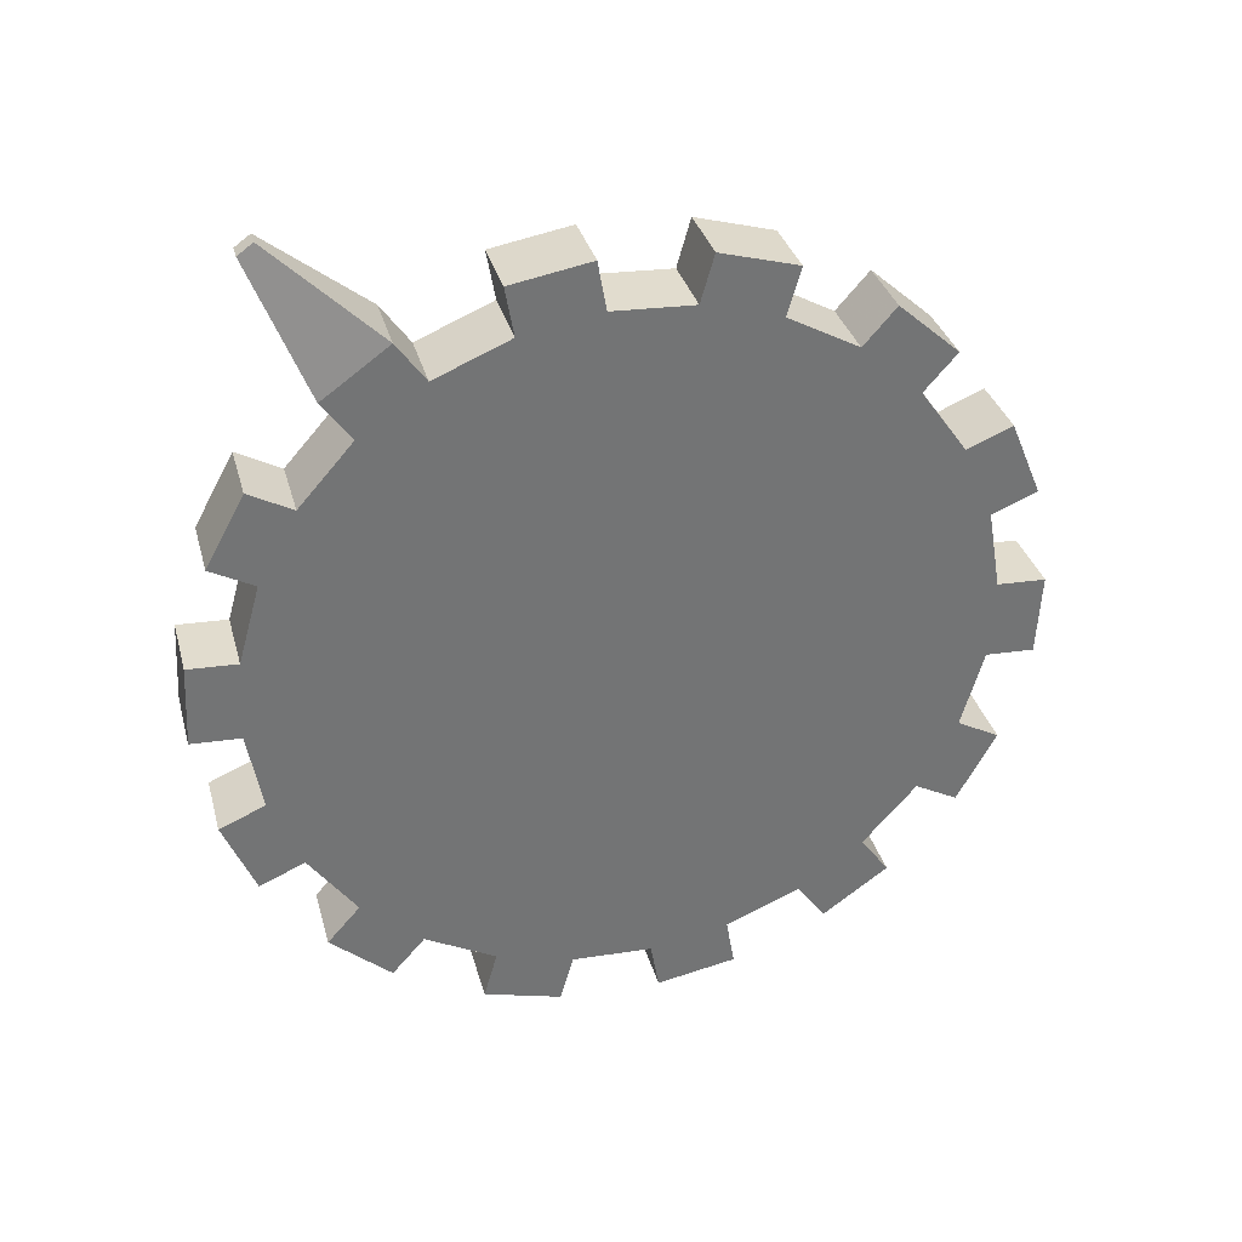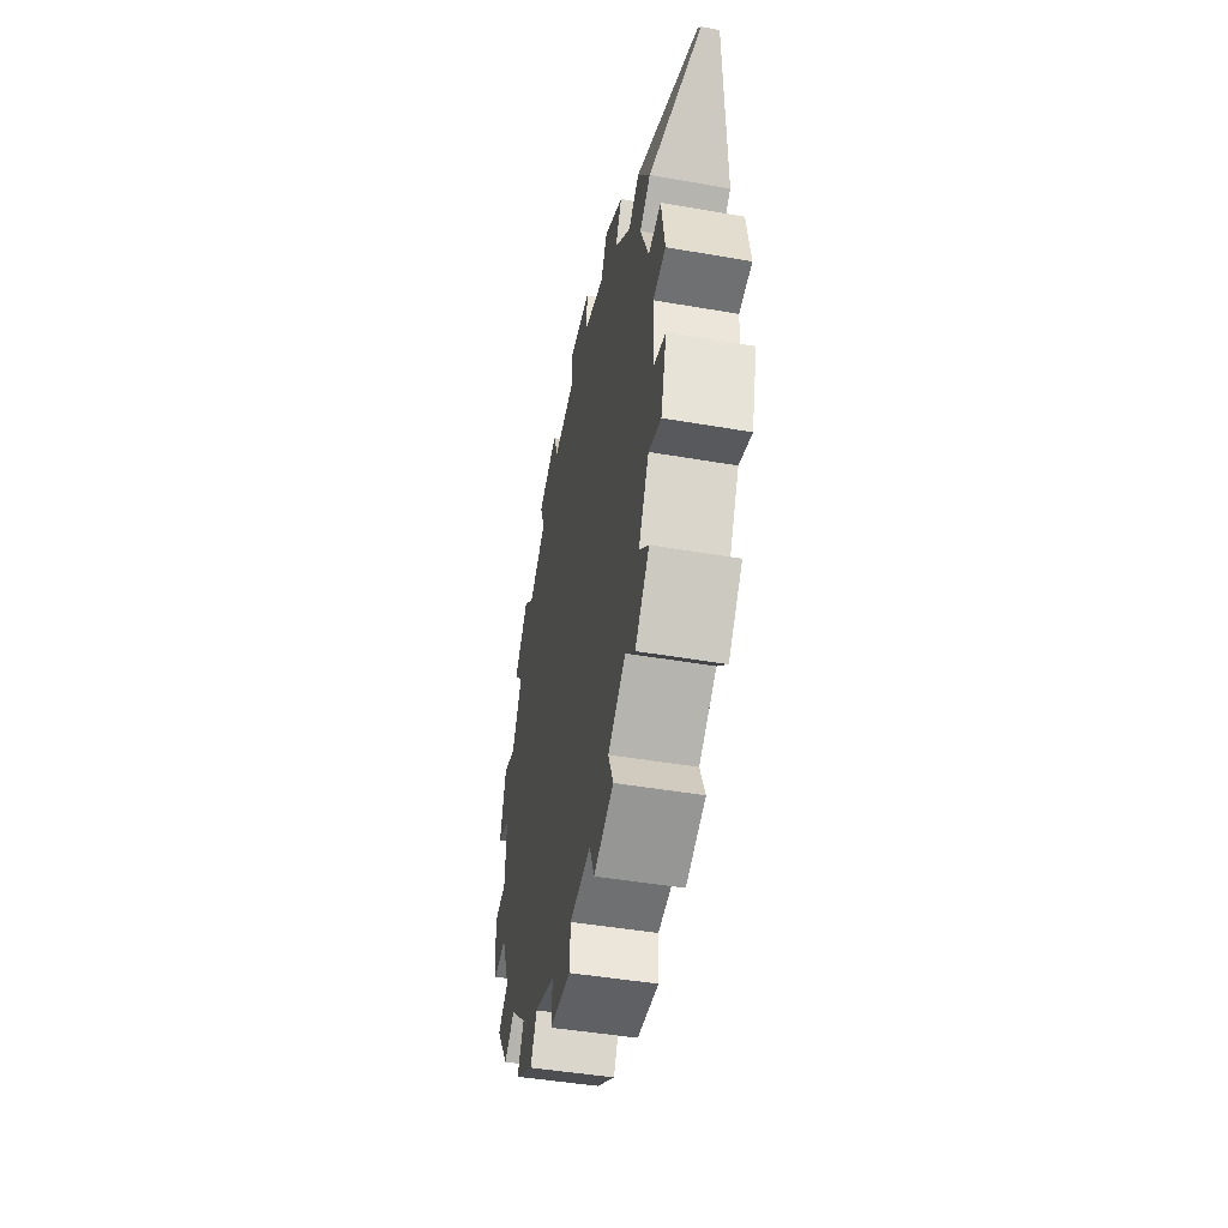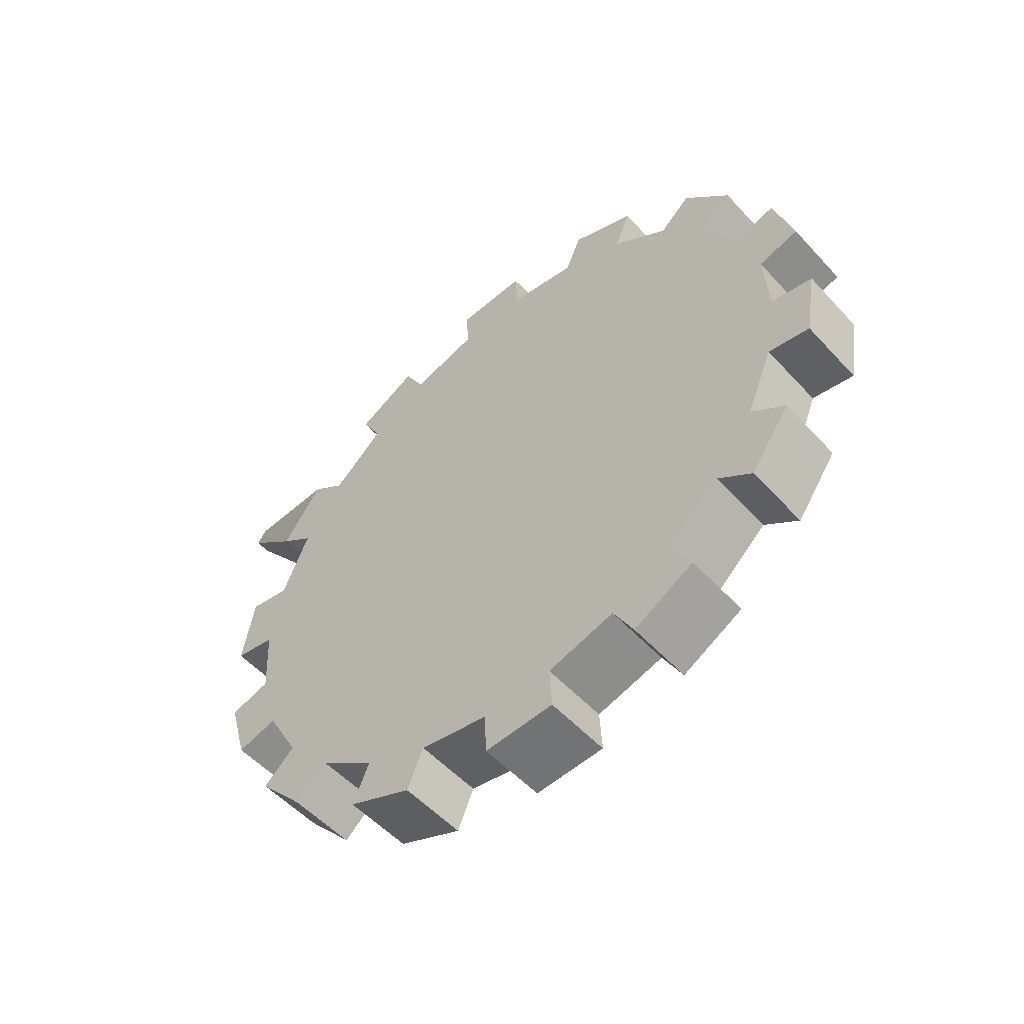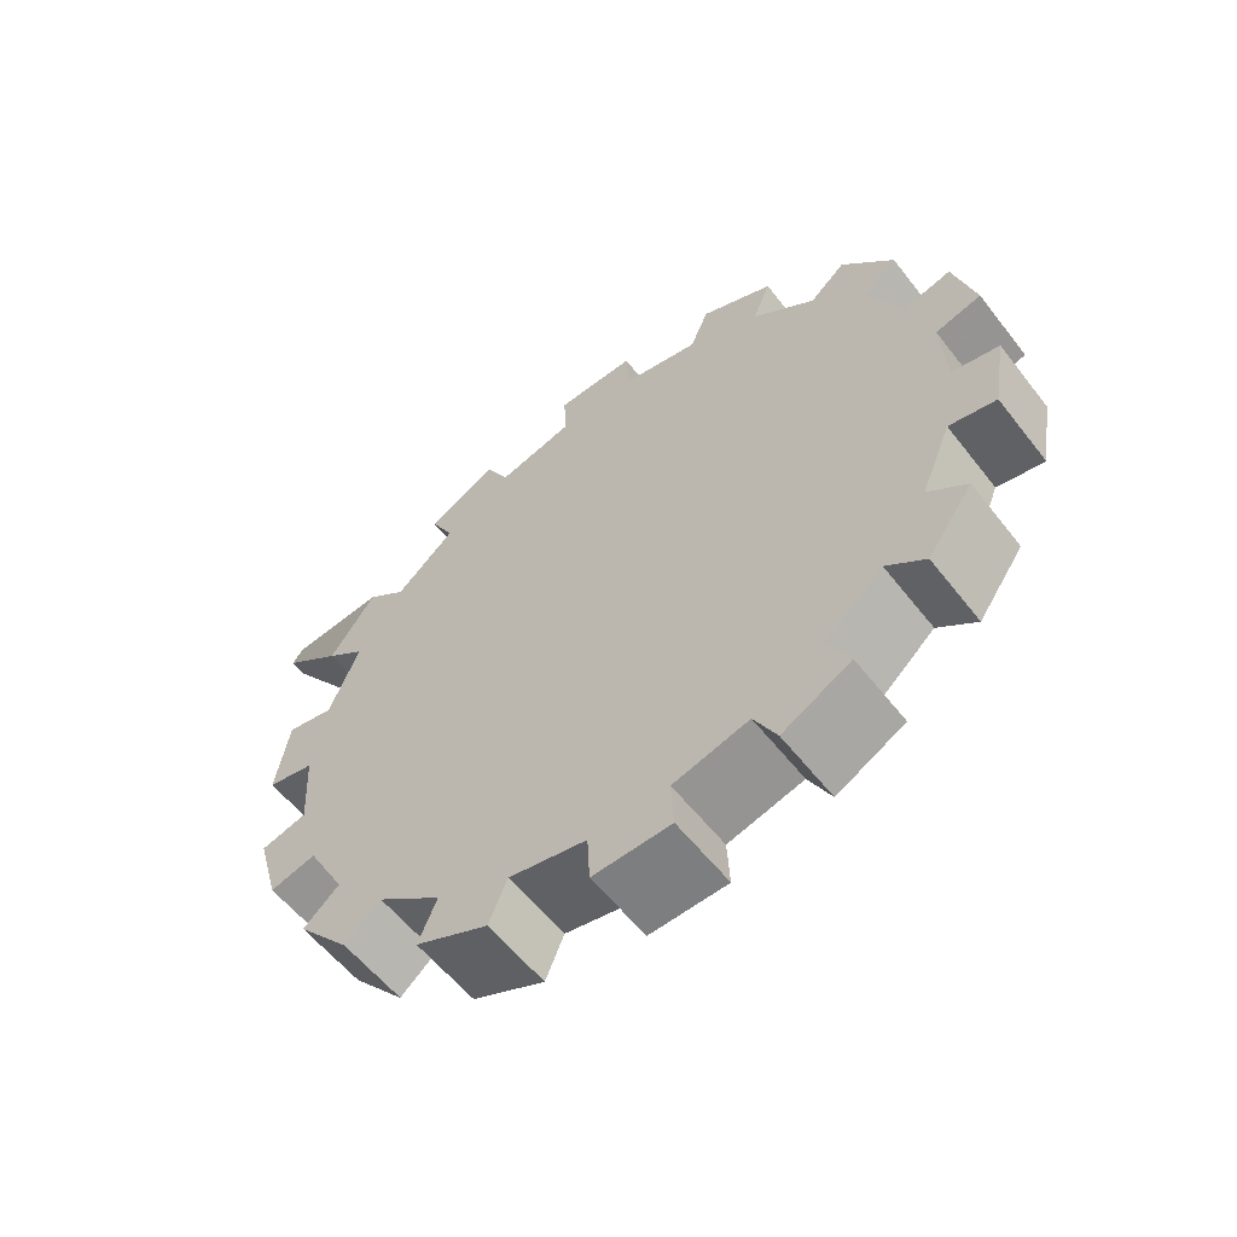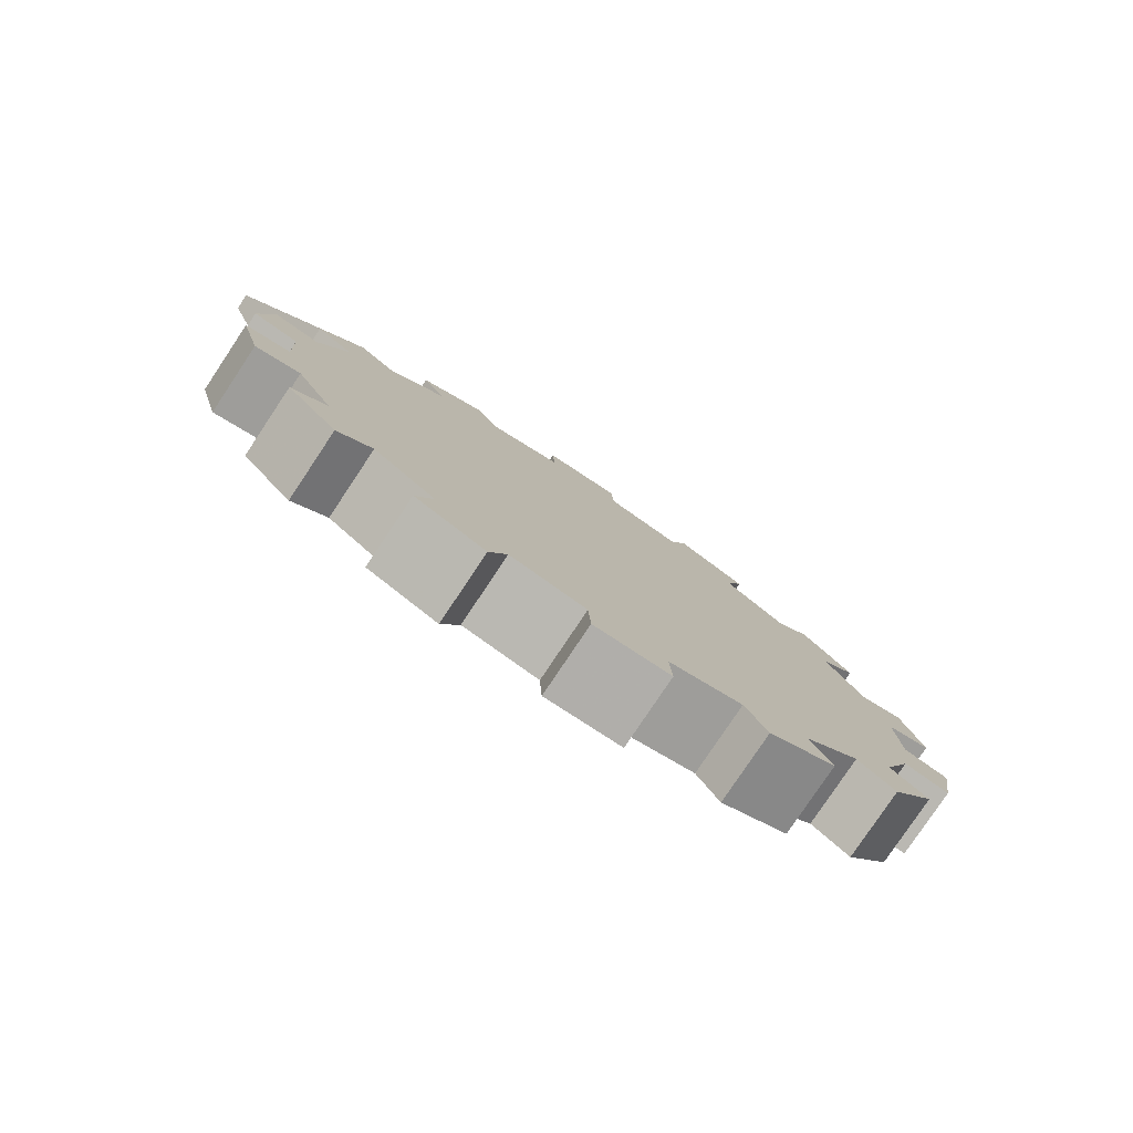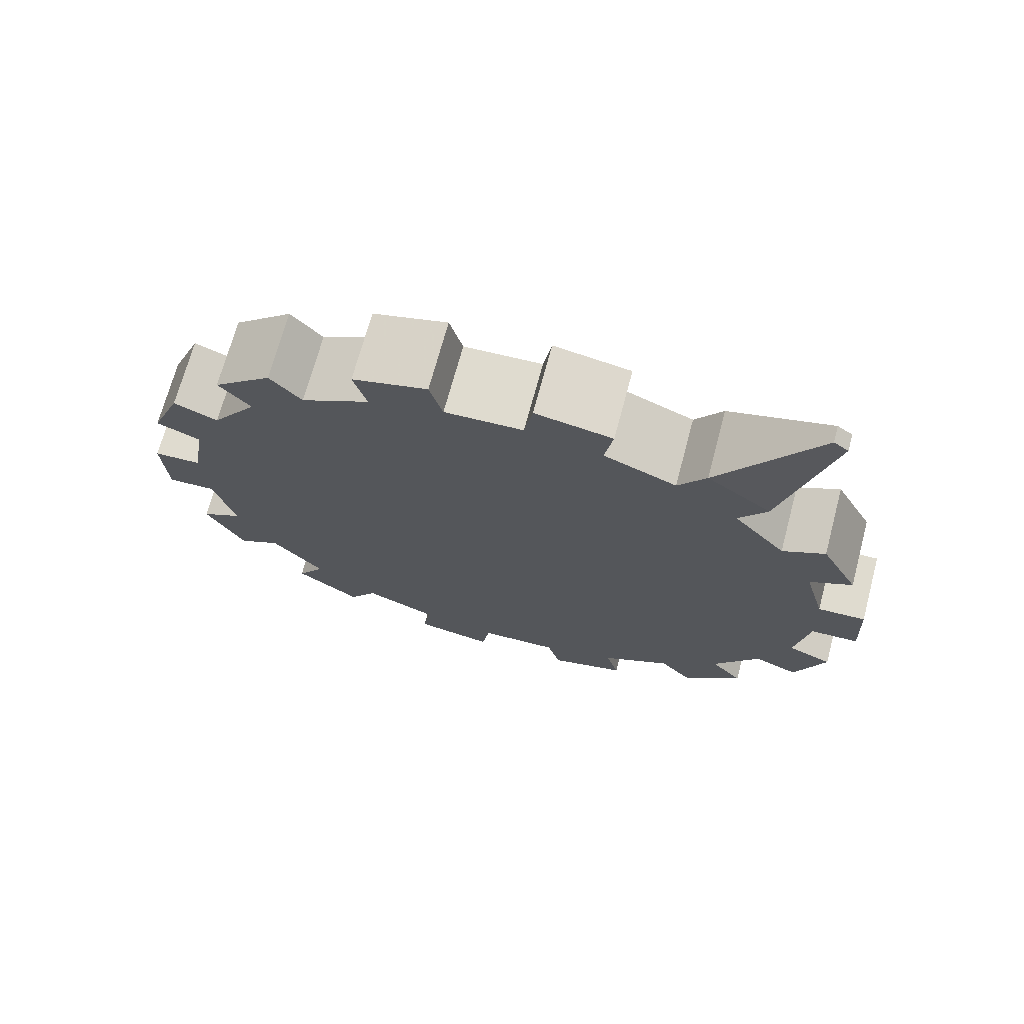
<metadata>
{"format":"obj","ext":"obj","renderer":"f3d","projection":"perspective","resolution":1024,"background":"white","views":[{"elev":34.2,"azim":75.1,"up":"+Y"},{"elev":-45.0,"azim":168.6,"up":"+Z"},{"elev":-53.6,"azim":-48.6,"up":"+Z"},{"elev":-57.3,"azim":-52.5,"up":"+Z"},{"elev":-79.3,"azim":-123.7,"up":"+Z"},{"elev":70.0,"azim":-75.0,"up":"+Y"}]}
</metadata>
<code>
o gear_Cylinder.001
v 4.95 6.085 -4.372
v 5.05 6.085 -4.372
v 4.95 5.993 -4.437
v 5.05 5.993 -4.437
v 4.95 5.89 -4.48
v 5.05 5.89 -4.48
v 4.95 5.78 -4.499
v 5.05 5.78 -4.499
v 4.95 5.668 -4.493
v 5.05 5.668 -4.493
v 4.95 5.56 -4.463
v 5.05 5.56 -4.463
v 4.95 5.462 -4.409
v 5.05 5.462 -4.409
v 4.95 5.378 -4.335
v 5.05 5.378 -4.335
v 4.95 5.313 -4.243
v 5.05 5.313 -4.243
v 4.95 5.27 -4.14
v 5.05 5.27 -4.14
v 4.95 5.251 -4.03
v 5.05 5.251 -4.03
v 4.95 5.257 -3.918
v 5.05 5.257 -3.918
v 4.95 5.287 -3.81
v 5.05 5.287 -3.81
v 4.95 5.341 -3.712
v 5.05 5.341 -3.712
v 4.95 5.415 -3.628
v 5.05 5.415 -3.628
v 4.95 5.507 -3.563
v 5.05 5.507 -3.563
v 4.95 5.61 -3.52
v 5.05 5.61 -3.52
v 4.95 5.72 -3.501
v 5.05 5.72 -3.501
v 4.95 5.832 -3.507
v 5.05 5.832 -3.507
v 4.95 5.94 -3.537
v 5.05 5.94 -3.537
v 4.95 6.038 -3.591
v 5.05 6.038 -3.591
v 4.95 6.122 -3.665
v 5.05 6.122 -3.665
v 4.95 6.187 -3.757
v 5.05 6.187 -3.757
v 4.95 6.23 -3.86
v 5.05 6.23 -3.86
v 4.95 6.249 -3.97
v 5.05 6.249 -3.97
v 4.95 6.243 -4.082
v 5.05 6.243 -4.082
v 4.95 6.213 -4.19
v 5.05 6.213 -4.19
v 4.95 6.159 -4.288
v 5.05 6.159 -4.288
v 4.95 6.135 -4.417
v 5.05 6.135 -4.417
v 5.05 6.02 -4.499
v 4.95 6.02 -4.499
v 4.95 5.916 -4.543
v 5.05 5.916 -4.543
v 5.05 5.776 -4.567
v 4.95 5.776 -4.567
v 4.95 5.665 -4.561
v 5.05 5.665 -4.561
v 5.05 5.528 -4.522
v 4.95 5.528 -4.522
v 4.95 5.43 -4.468
v 5.05 5.43 -4.468
v 5.05 5.323 -4.374
v 4.95 5.323 -4.374
v 4.95 5.258 -4.283
v 5.05 5.258 -4.283
v 5.05 5.203 -4.152
v 4.95 5.203 -4.152
v 4.95 5.184 -4.042
v 5.05 5.184 -4.042
v 5.05 5.191 -3.9
v 4.95 5.191 -3.9
v 4.95 5.222 -3.792
v 5.05 5.222 -3.792
v 5.05 5.29 -3.667
v 4.95 5.29 -3.667
v 4.95 5.365 -3.583
v 5.05 5.365 -3.583
v 5.05 5.48 -3.501
v 4.95 5.48 -3.501
v 4.95 5.584 -3.457
v 5.05 5.584 -3.457
v 5.05 5.724 -3.433
v 4.95 5.724 -3.433
v 4.95 5.835 -3.439
v 5.05 5.835 -3.439
v 5.05 5.972 -3.478
v 4.95 5.972 -3.478
v 4.95 6.07 -3.532
v 5.05 6.07 -3.532
v 5.05 6.177 -3.626
v 4.95 6.177 -3.626
v 4.95 6.242 -3.717
v 5.05 6.242 -3.717
v 5.05 6.297 -3.848
v 4.95 6.297 -3.848
v 4.95 6.316 -3.958
v 5.05 6.316 -3.958
v 5.05 6.309 -4.1
v 4.95 6.309 -4.1
v 4.95 6.278 -4.208
v 5.05 6.278 -4.208
v 5.05 6.21 -4.333
v 4.95 6.21 -4.333
v 5.012 6.353 -3.553
v 4.988 6.353 -3.553
v 4.988 6.368 -3.574
v 5.012 6.368 -3.574
v 5.05 5.75 -4
v 4.95 5.75 -4
g gear_Cylinder.001_None
f 2 3 1
f 52 108 51
f 5 8 7
f 15 73 17
f 10 11 9
f 33 90 34
f 14 15 13
f 15 71 72
f 18 19 17
f 32 90 87
f 22 23 21
f 31 89 33
f 26 27 25
f 49 106 50
f 29 32 31
f 32 88 31
f 34 35 33
f 48 106 103
f 38 39 37
f 13 70 14
f 42 43 41
f 47 105 49
f 46 47 45
f 12 70 67
f 49 52 51
f 48 104 47
f 53 56 55
f 11 69 13
f 2 4 3
f 60 62 61
f 63 65 64
f 67 69 68
f 71 73 72
f 75 77 76
f 79 81 80
f 84 86 85
f 88 90 89
f 92 94 93
f 95 97 96
f 100 115 101
f 103 105 104
f 107 109 108
f 111 57 112
f 16 74 71
f 53 108 109
f 17 74 18
f 54 107 52
f 36 92 35
f 53 110 54
f 35 93 37
f 36 94 91
f 19 75 76
f 37 94 38
f 19 77 21
f 1 58 2
f 56 112 55
f 22 75 20
f 4 60 3
f 1 112 57
f 21 78 22
f 3 61 5
f 2 111 56
f 40 96 39
f 6 59 4
f 39 97 41
f 5 62 6
f 40 98 95
f 24 80 23
f 41 98 42
f 23 81 25
f 24 82 79
f 8 64 7
f 25 82 26
f 7 65 9
f 44 100 43
f 10 63 8
f 43 101 45
f 9 66 10
f 44 102 99
f 28 84 27
f 46 101 102
f 29 84 85
f 30 83 28
f 11 67 68
f 29 86 30
f 113 115 114
f 102 113 99
f 99 114 100
f 101 116 102
f 4 2 117
f 2 56 117
f 56 54 117
f 54 52 117
f 52 50 117
f 50 48 117
f 48 46 117
f 46 44 117
f 44 42 117
f 42 40 117
f 40 38 117
f 38 36 117
f 36 34 117
f 34 32 117
f 32 30 117
f 30 28 117
f 28 26 117
f 26 24 117
f 24 22 117
f 22 20 117
f 20 18 117
f 18 16 117
f 16 14 117
f 14 12 117
f 12 10 117
f 10 8 117
f 8 6 117
f 6 4 117
f 1 3 118
f 3 5 118
f 5 7 118
f 7 9 118
f 9 11 118
f 11 13 118
f 13 15 118
f 15 17 118
f 17 19 118
f 19 21 118
f 21 23 118
f 23 25 118
f 25 27 118
f 27 29 118
f 29 31 118
f 31 33 118
f 33 35 118
f 35 37 118
f 37 39 118
f 39 41 118
f 41 43 118
f 43 45 118
f 45 47 118
f 47 49 118
f 49 51 118
f 51 53 118
f 53 55 118
f 55 1 118
f 52 107 108
f 5 6 8
f 15 72 73
f 10 12 11
f 33 89 90
f 14 16 15
f 15 16 71
f 18 20 19
f 32 34 90
f 22 24 23
f 31 88 89
f 26 28 27
f 49 105 106
f 29 30 32
f 32 87 88
f 34 36 35
f 48 50 106
f 38 40 39
f 13 69 70
f 42 44 43
f 47 104 105
f 46 48 47
f 12 14 70
f 49 50 52
f 48 103 104
f 53 54 56
f 11 68 69
f 60 59 62
f 63 66 65
f 67 70 69
f 71 74 73
f 75 78 77
f 79 82 81
f 84 83 86
f 88 87 90
f 92 91 94
f 95 98 97
f 100 114 115
f 103 106 105
f 107 110 109
f 111 58 57
f 16 18 74
f 53 51 108
f 17 73 74
f 54 110 107
f 36 91 92
f 53 109 110
f 35 92 93
f 36 38 94
f 19 20 75
f 37 93 94
f 19 76 77
f 1 57 58
f 56 111 112
f 22 78 75
f 4 59 60
f 1 55 112
f 21 77 78
f 3 60 61
f 2 58 111
f 40 95 96
f 6 62 59
f 39 96 97
f 5 61 62
f 40 42 98
f 24 79 80
f 41 97 98
f 23 80 81
f 24 26 82
f 8 63 64
f 25 81 82
f 7 64 65
f 44 99 100
f 10 66 63
f 43 100 101
f 9 65 66
f 44 46 102
f 28 83 84
f 46 45 101
f 29 27 84
f 30 86 83
f 11 12 67
f 29 85 86
f 113 116 115
f 102 116 113
f 99 113 114
f 101 115 116

</code>
